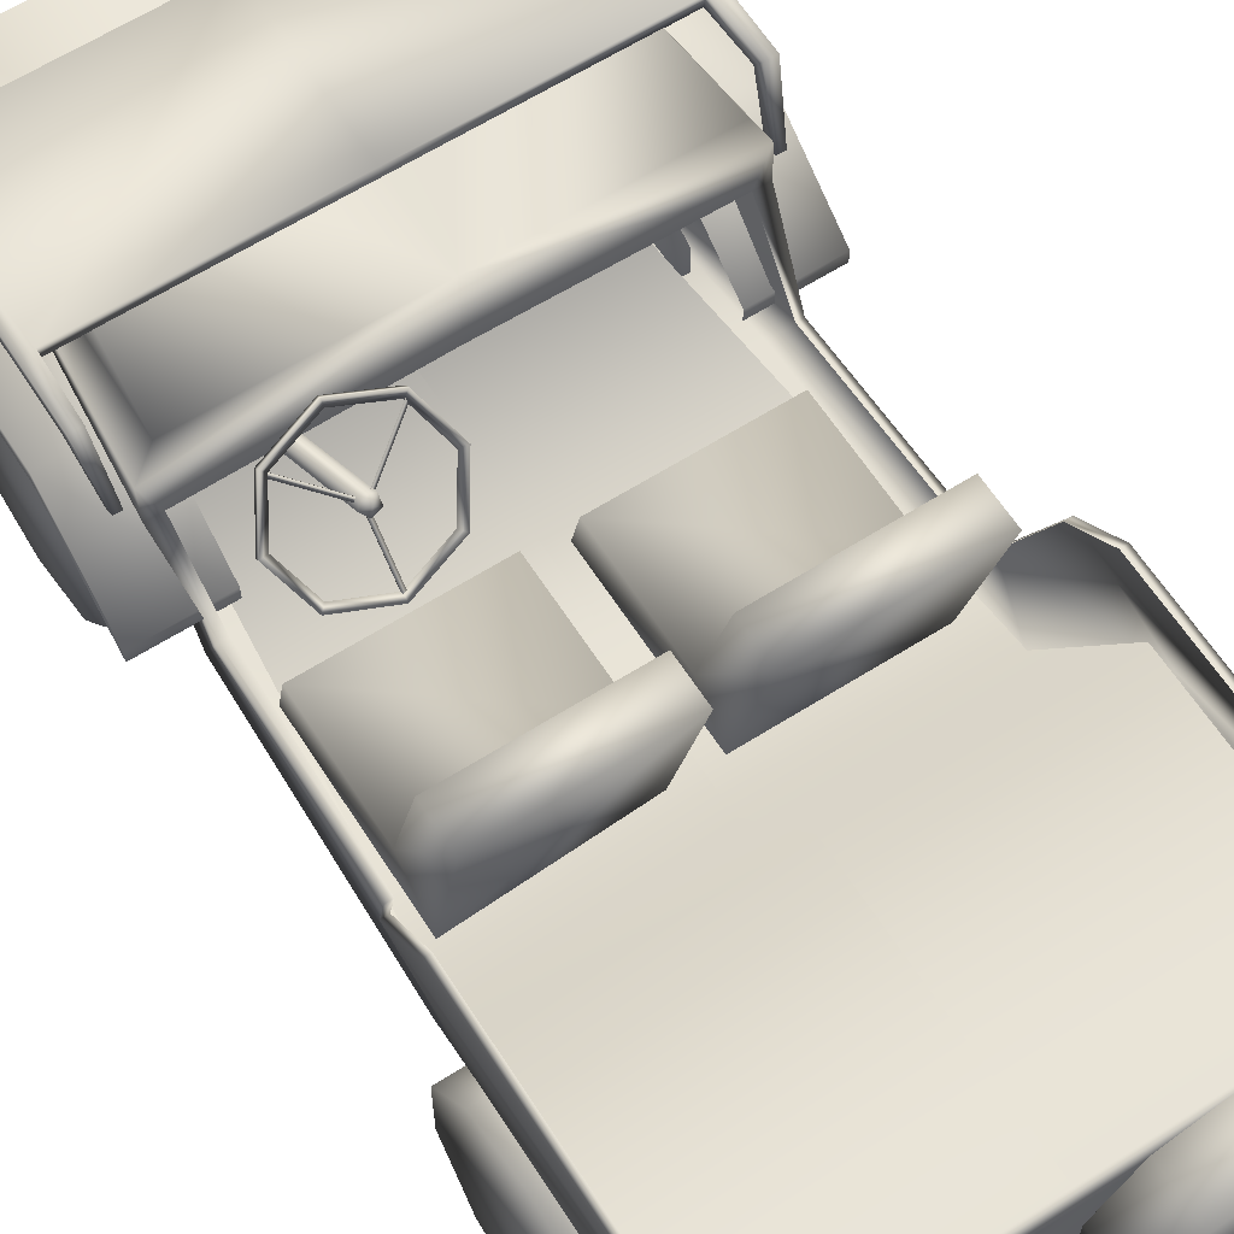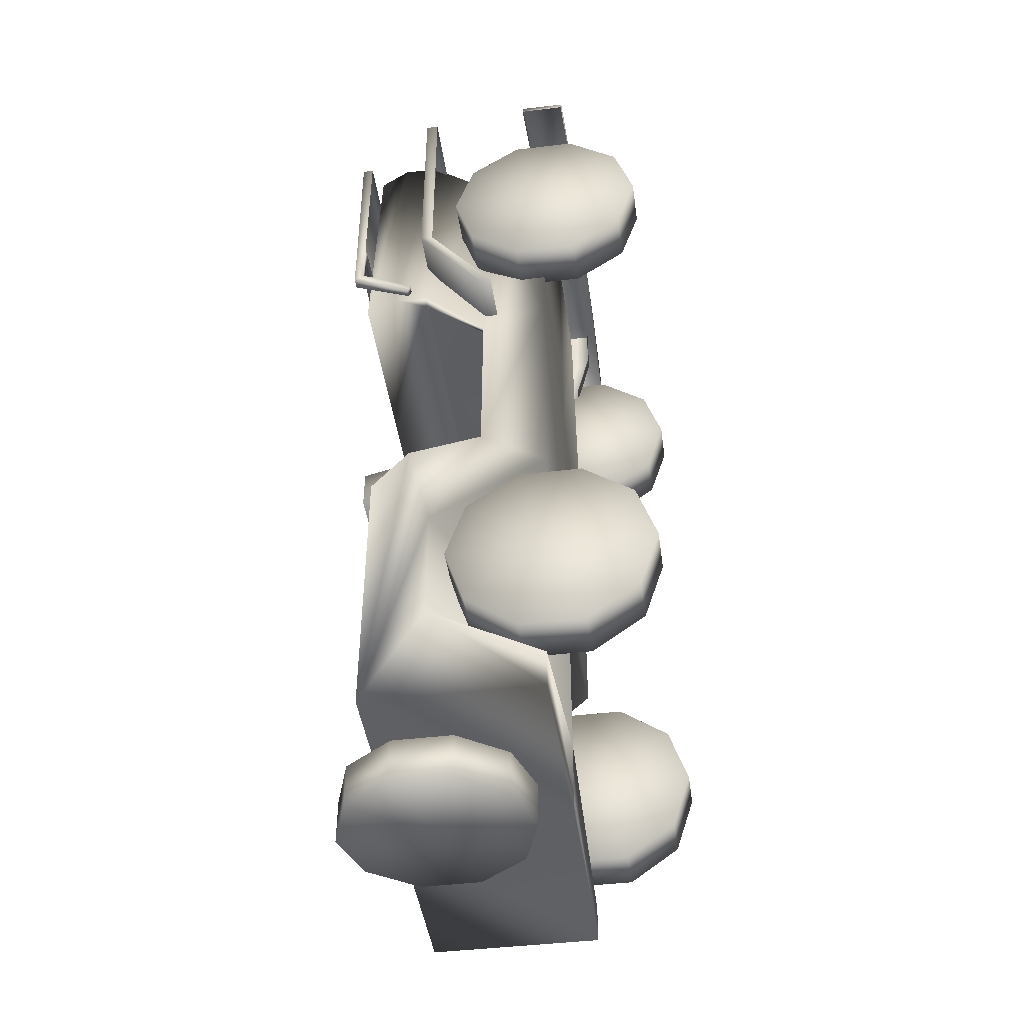
<metadata>
{"format":"obj","ext":"obj","renderer":"f3d","projection":"perspective","resolution":1024,"background":"white","views":[{"elev":62.6,"azim":147.3,"up":"+Y"},{"elev":-44.4,"azim":-82.0,"up":"+Z"}]}
</metadata>
<code>
o polySurface157
v 0.1009 1.162 0.9953
v 0.8437 1.072 0.9826
v 0.7843 0.8103 1.185
v 0.1009 0.8046 1.198
v 0.1009 0.6088 1.181
v 0.7949 0.6138 1.169
v 0.9385 0.5878 -0.3441
v 0.1009 0.5827 -0.2997
v 1.012 1.056 -0.6159
v 0.1009 1.051 -0.6032
v 1.012 1.056 -1.661
v 0.1009 1.051 -1.648
v 0.8124 1.167 0.9831
v 0.1009 1.162 0.9953
v 0.1009 0.8046 1.198
v -0.5826 0.8103 1.185
v -0.642 1.072 0.9826
v 0.1009 0.6088 1.181
v 0.1009 0.5827 -0.2997
v -0.7367 0.5878 -0.3124
v -0.5932 0.6138 1.169
v 0.1009 1.051 -0.6032
v -0.81 1.056 -0.6159
v 0.1009 1.051 -1.648
v -0.81 1.056 -1.661
v -0.6106 1.167 0.9831
v 0.2103 0.6143 0.5275
v 0.8706 0.6143 0.5275
v 0.8706 0.8006 0.4852
v 0.2103 0.8006 0.4852
v 0.8706 0.8006 -0.01919
v 0.2103 0.8006 -0.01919
v 0.2103 1.35 -0.1627
v 0.8706 1.35 -0.1627
v 0.8706 1.35 -0.3369
v 0.2103 1.35 -0.3369
v 0.8706 0.6143 -0.1934
v 0.2103 0.6143 -0.1617
v 0.1009 0.3568 2.351
v 0.7393 0.3568 2.351
v 0.7393 0.5601 2.351
v 0.1009 0.5601 2.351
v 1.115 0.3568 2.233
v 1.115 0.5601 2.233
v 0.7393 0.5601 2.273
v 0.1009 0.5601 2.273
v 1.15 0.5601 2.155
v 0.1009 0.3568 2.273
v 0.7393 0.3568 2.273
v 1.15 0.3568 2.155
v 0.1009 0.3568 2.351
v 0.1009 0.5601 2.351
v -0.5376 0.5601 2.351
v -0.5376 0.3568 2.351
v -0.9131 0.5601 2.233
v -0.9131 0.3568 2.233
v 0.1009 0.5601 2.273
v -0.5376 0.5601 2.273
v -0.9479 0.5601 2.155
v 0.1009 0.3568 2.273
v -0.5376 0.3568 2.273
v -0.9479 0.3568 2.155
v 0.7047 0.5125 2.273
v 0.7588 0.5125 2.273
v 0.7588 0.5125 2.008
v 0.7047 0.5125 2.008
v 0.7588 0.5798 1.742
v 0.7047 0.5798 1.742
v 0.7047 0.4677 1.742
v 0.7588 0.4677 1.742
v 0.7588 0.4004 2.008
v 0.7047 0.4004 2.008
v 0.7588 0.4004 2.273
v 0.7047 0.4004 2.273
v -0.4885 0.5125 2.273
v -0.4885 0.5125 2.008
v -0.5426 0.5125 2.008
v -0.5426 0.5125 2.273
v -0.4885 0.5798 1.742
v -0.5426 0.5798 1.742
v -0.4885 0.4677 1.742
v -0.4885 0.4004 2.008
v -0.5426 0.4004 2.008
v -0.5426 0.4677 1.742
v -0.4885 0.4004 2.273
v -0.5426 0.4004 2.273
v 0.8202 1.019 2.116
v 1.14 1.019 2.116
v 1.14 1.074 2.116
v 0.8202 1.074 2.116
v 1.14 1.074 1.158
v 0.8202 1.074 1.158
v 1.14 0.7768 0.7739
v 0.8202 0.7768 0.7739
v 1.14 0.722 0.7739
v 0.8202 0.722 0.7739
v 1.14 1.019 1.158
v -0.6243 1.019 2.116
v -0.6243 1.074 2.116
v -0.9438 1.074 2.116
v -0.9438 1.019 2.116
v -0.6243 1.074 1.158
v -0.9438 1.074 1.158
v -0.6243 0.7768 0.7739
v -0.9438 0.7768 0.7739
v -0.6243 0.722 0.7739
v -0.9438 0.722 0.7739
v -0.9438 1.019 1.158
v -0.62 0.6143 0.5275
v 0.04029 0.6143 0.5275
v 0.04029 0.8006 0.4852
v -0.62 0.8006 0.4852
v 0.04029 0.8006 -0.01919
v -0.62 0.8006 -0.01919
v -0.62 1.35 -0.1627
v 0.04029 1.35 -0.1627
v 0.04029 1.35 -0.3369
v -0.62 1.35 -0.3369
v 0.04029 0.6143 -0.1617
v -0.62 0.6143 -0.1617
v -0.4495 1.38 -1.9
v -0.5951 1.167 -1.9
v -0.5951 1.167 -1.697
v -0.4495 1.38 -1.697
v -0.5951 0.9047 -1.9
v -0.5951 0.9047 -1.697
v -0.4495 0.6923 -1.9
v -0.4495 0.6923 -1.697
v -0.2139 0.6112 -1.9
v -0.2139 0.6112 -1.697
v 0.02176 0.6923 -1.9
v 0.02176 0.6923 -1.697
v 0.1674 0.9047 -1.9
v 0.1674 0.9047 -1.697
v 0.1674 1.167 -1.9
v 0.1674 1.167 -1.697
v 0.02176 1.38 -1.9
v 0.02176 1.38 -1.697
v -0.2139 1.461 -1.9
v -0.2139 1.461 -1.697
v -0.2139 1.036 -1.901
v -0.2139 1.036 -1.697
v 0.1123 1.376 1.911
v 1.08 1.376 1.911
v 1.08 1.423 1.911
v 0.1123 1.426 1.911
v 0.1123 1.422 1.236
v 1.028 1.422 1.236
v 1.021 1.374 1.236
v 0.1123 1.372 1.236
v 1.019 1.157 0.9039
v 1.049 1.157 0.9039
v 1.049 1.142 0.9402
v 1.013 1.142 0.9402
v 1.08 1.421 1.235
v 1.08 1.378 1.232
v 1.033 1.42 0.9997
v 1.027 1.379 1.028
v 1.08 1.42 0.9997
v 1.08 1.379 1.028
v 0.1123 1.376 1.911
v 0.1123 1.426 1.911
v -0.8551 1.423 1.911
v -0.8551 1.376 1.911
v 0.1123 1.422 1.236
v 0.1123 1.372 1.236
v -0.7963 1.374 1.236
v -0.8031 1.422 1.236
v -0.794 1.157 0.9039
v -0.7881 1.142 0.9402
v -0.824 1.142 0.9402
v -0.824 1.157 0.9039
v -0.8551 1.421 1.235
v -0.8551 1.378 1.232
v -0.8021 1.379 1.028
v -0.8079 1.42 0.9997
v -0.8551 1.42 0.9997
v -0.8551 1.379 1.028
v 0.1014 0.4923 2.131
v 0.6959 0.4923 2.131
v 0.6959 0.8096 2.131
v 0.1014 0.8096 2.131
v 0.8668 1.077 2.131
v 0.1014 1.376 2.131
v 0.8006 1.376 2.131
v 0.9136 1.376 0.9076
v 0.1014 1.376 0.9076
v 0.1014 1.263 -1.681
v 1.043 1.263 -1.681
v 1.043 0.4923 -1.681
v 0.1014 0.4923 -1.681
v 1.043 0.4923 -1.507
v 0.1014 0.4923 -1.535
v 0.1014 0.4921 -0.7128
v 1.043 0.9981 -0.6915
v 0.9581 0.4923 -0.3122
v 0.1014 0.4923 -0.2198
v 0.9277 0.4923 0.8033
v 0.1014 0.4923 0.8344
v 1.043 0.9981 -1.231
v 0.9586 0.788 -0.1209
v 1.043 1.101 -0.2712
v 1.043 1.263 -0.4622
v 0.9385 0.788 0.6669
v 0.9827 1.072 0.8949
v 0.8684 1.232 2.131
v 0.9838 1.228 0.9005
v 0.9227 1.072 0.8954
v 0.1014 1.067 0.9076
v 0.9304 0.788 -0.1209
v 0.9103 0.788 0.6669
v 1.015 1.101 -0.2712
v 1.015 1.263 -1.64
v 1.015 1.263 -0.4622
v 0.1014 1.263 -1.64
v 0.1014 0.4921 -1.261
v 0.1014 0.4923 2.131
v 0.1014 0.8096 2.131
v -0.493 0.8096 2.131
v -0.493 0.4923 2.131
v -0.6639 1.077 2.131
v 0.1014 1.376 2.131
v 0.1014 1.376 0.9076
v -0.7107 1.376 0.9076
v -0.5977 1.376 2.131
v 0.1014 1.263 -1.681
v 0.1014 0.4923 -1.681
v -0.84 0.4923 -1.681
v -0.84 1.263 -1.681
v 0.1014 0.4923 -1.535
v -0.84 0.4923 -1.507
v 0.1014 0.4921 -0.7128
v 0.1014 0.4923 -0.2198
v -0.7552 0.4923 -0.3122
v -0.84 0.9981 -0.6915
v 0.1014 0.4923 0.8344
v -0.7248 0.4923 0.8033
v -0.84 0.9981 -1.231
v -0.7558 0.788 -0.1209
v -0.84 1.101 -0.2712
v -0.84 1.263 -0.4622
v -0.7798 1.072 0.8949
v -0.7357 0.788 0.6669
v -0.6655 1.232 2.131
v -0.7809 1.228 0.9005
v 0.1014 1.067 0.9076
v -0.7199 1.072 0.8954
v -0.7074 0.788 0.6669
v -0.7275 0.788 -0.1209
v -0.8118 1.101 -0.2712
v -0.8118 1.263 -0.4622
v -0.8123 1.263 -1.64
v 0.1014 1.263 -1.64
v 0.1014 0.4921 -1.261
v 1.071 0.834 1.249
v 1.071 0.6061 1.084
v 0.8598 0.6061 1.084
v 0.8598 0.834 1.249
v 1.071 0.3245 1.084
v 0.8598 0.3245 1.084
v 1.071 0.0967 1.249
v 0.8598 0.0967 1.249
v 1.071 0.009676 1.517
v 0.8598 0.009676 1.517
v 1.071 0.0967 1.785
v 0.8598 0.0967 1.785
v 1.071 0.3245 1.951
v 0.8598 0.3245 1.951
v 1.071 0.6061 1.951
v 0.8598 0.6061 1.951
v 1.071 0.834 1.785
v 0.8598 0.834 1.785
v 1.071 0.921 1.517
v 0.8598 0.921 1.517
v 1.086 0.4653 1.517
v 0.8598 0.4653 1.517
v -0.8545 0.834 1.249
v -0.6438 0.834 1.249
v -0.6438 0.6061 1.084
v -0.8545 0.6061 1.084
v -0.6438 0.3245 1.084
v -0.8545 0.3245 1.084
v -0.6438 0.0967 1.249
v -0.8545 0.0967 1.249
v -0.6438 0.009676 1.517
v -0.8545 0.009676 1.517
v -0.6438 0.0967 1.785
v -0.8545 0.0967 1.785
v -0.6438 0.3245 1.951
v -0.8545 0.3245 1.951
v -0.6438 0.6061 1.951
v -0.8545 0.6061 1.951
v -0.6438 0.834 1.785
v -0.8545 0.834 1.785
v -0.6438 0.921 1.517
v -0.8545 0.921 1.517
v -0.8696 0.4653 1.517
v -0.6438 0.4653 1.517
v 1.071 0.834 -1.197
v 1.071 0.6061 -1.362
v 0.8598 0.6061 -1.362
v 0.8598 0.834 -1.197
v 1.071 0.3245 -1.362
v 0.8598 0.3245 -1.362
v 1.071 0.0967 -1.197
v 0.8598 0.0967 -1.197
v 1.071 0.009676 -0.9289
v 0.8598 0.009676 -0.9289
v 1.071 0.0967 -0.661
v 0.8598 0.0967 -0.661
v 1.071 0.3245 -0.4955
v 0.8598 0.3245 -0.4955
v 1.071 0.6061 -0.4955
v 0.8598 0.6061 -0.4955
v 1.071 0.834 -0.661
v 0.8598 0.834 -0.661
v 1.071 0.921 -0.9289
v 0.8598 0.921 -0.9289
v 1.086 0.4653 -0.9289
v 0.8598 0.4653 -0.9289
v 1.071 0.834 -1.196
v 1.071 0.6061 -1.362
v 0.8598 0.6061 -1.362
v 0.8598 0.834 -1.196
v 1.071 0.3245 -1.362
v 0.8598 0.3245 -1.362
v 1.071 0.0967 -1.196
v 0.8598 0.0967 -1.196
v 1.071 0.009676 -0.9286
v 0.8598 0.009676 -0.9286
v 1.071 0.0967 -0.6608
v 0.8598 0.0967 -0.6608
v 1.071 0.3245 -0.4953
v 0.8598 0.3245 -0.4953
v 1.071 0.6061 -0.4953
v 0.8598 0.6061 -0.4953
v 1.071 0.834 -0.6608
v 0.8598 0.834 -0.6608
v 1.071 0.921 -0.9286
v 0.8598 0.921 -0.9286
v 1.086 0.4653 -0.9286
v 0.8598 0.4653 -0.9286
v -0.8545 0.834 -1.196
v -0.6438 0.834 -1.196
v -0.6438 0.6061 -1.362
v -0.8545 0.6061 -1.362
v -0.6438 0.3245 -1.362
v -0.8545 0.3245 -1.362
v -0.6438 0.0967 -1.196
v -0.8545 0.0967 -1.196
v -0.6438 0.009676 -0.9286
v -0.8545 0.009676 -0.9286
v -0.6438 0.0967 -0.6608
v -0.8545 0.0967 -0.6608
v -0.6438 0.3245 -0.4953
v -0.8545 0.3245 -0.4953
v -0.6438 0.6061 -0.4953
v -0.8545 0.6061 -0.4953
v -0.6438 0.834 -0.6608
v -0.8545 0.834 -0.6608
v -0.6438 0.921 -0.9286
v -0.8545 0.921 -0.9286
v -0.8696 0.4653 -0.9286
v -0.6438 0.4653 -0.9286
v 0.5798 0.6441 1.356
v 0.5421 0.6539 1.364
v 0.5421 1.293 0.5189
v 0.5798 1.283 0.5115
v 0.5421 0.6854 1.387
v 0.5421 1.324 0.5427
v 0.5798 0.6952 1.395
v 0.5798 1.334 0.5501
v 0.6031 0.6697 1.375
v 0.6031 1.308 0.5308
v 0.5694 1.318 0.5176
v 0.3701 1.428 0.6694
v 0.3695 1.431 0.6641
v 0.5548 1.285 0.5519
v 0.5555 1.282 0.5572
v 0.381 1.439 0.6672
v 0.5663 1.293 0.555
v 0.7588 1.433 0.6759
v 0.7589 1.437 0.671
v 0.5707 1.297 0.5556
v 0.5706 1.293 0.5605
v 0.7666 1.427 0.6638
v 0.5784 1.288 0.5484
v 0.575 1.07 0.396
v 0.575 1.074 0.391
v 0.5801 1.282 0.5486
v 0.5801 1.278 0.5536
v 0.5612 1.076 0.3928
v 0.5664 1.285 0.5504
v 0.3946 1.149 0.4506
v 0.5718 1.09 0.4063
v 0.5718 1.072 0.3797
v 0.3731 1.138 0.4294
v 0.3213 1.29 0.5574
v 0.2908 1.296 0.5492
v 0.3946 1.431 0.6642
v 0.3731 1.455 0.6691
v 0.5718 1.49 0.7085
v 0.5718 1.52 0.7187
v 0.5718 1.06 0.396
v 0.3731 1.125 0.4457
v 0.2908 1.284 0.5655
v 0.3731 1.442 0.6854
v 0.5718 1.508 0.735
v 0.7489 1.149 0.4506
v 0.7704 1.138 0.4294
v 0.8222 1.29 0.5574
v 0.8527 1.296 0.5492
v 0.7489 1.431 0.6642
v 0.7704 1.455 0.6691
v 0.7704 1.125 0.4457
v 0.8527 1.284 0.5655
v 0.7704 1.442 0.6854
f 1 3 4
f 6 8 5
f 7 10 8
f 9 12 10
f 3 5 4
f 1 13 2
f 14 16 17
f 19 21 18
f 22 20 19
f 24 23 22
f 18 16 15
f 14 17 26
f 28 30 27
f 29 32 30
f 34 36 33
f 28 31 29
f 27 32 38
f 31 33 32
f 31 35 34
f 37 36 35
f 32 36 38
f 40 42 39
f 43 41 40
f 41 46 42
f 44 45 41
f 49 39 48
f 49 43 40
f 50 44 43
f 52 54 51
f 53 56 54
f 57 53 52
f 58 55 53
f 60 54 61
f 61 56 62
f 55 62 56
f 64 66 63
f 65 68 66
f 70 72 69
f 71 74 72
f 70 65 71
f 71 64 73
f 76 78 75
f 79 77 76
f 82 84 81
f 85 83 82
f 77 84 83
f 78 83 86
f 88 90 87
f 89 92 90
f 91 94 92
f 93 96 94
f 97 93 91
f 97 89 88
f 99 101 98
f 102 100 99
f 104 103 102
f 106 105 104
f 108 105 107
f 100 108 101
f 110 112 109
f 111 114 112
f 116 118 115
f 110 113 111
f 109 114 120
f 113 115 114
f 113 117 116
f 120 117 119
f 114 118 120
f 122 124 121
f 125 123 122
f 127 126 125
f 129 128 127
f 131 130 129
f 133 132 131
f 135 134 133
f 137 136 135
f 139 138 137
f 121 140 139
f 122 121 141
f 125 122 141
f 127 125 141
f 129 127 141
f 131 129 141
f 133 131 141
f 135 133 141
f 137 135 141
f 139 137 141
f 121 139 141
f 124 123 142
f 123 126 142
f 126 128 142
f 128 130 142
f 130 132 142
f 132 134 142
f 134 136 142
f 136 138 142
f 138 140 142
f 140 124 142
f 143 145 146
f 147 149 150
f 151 153 154
f 145 155 148
f 144 155 145
f 148 158 149
f 157 152 151
f 160 152 159
f 158 153 160
f 158 151 154
f 156 158 160
f 155 160 159
f 155 157 148
f 148 146 145
f 161 163 164
f 165 167 168
f 169 171 172
f 163 168 173
f 173 164 163
f 175 168 167
f 176 172 177
f 172 178 177
f 171 175 178
f 175 169 176
f 174 175 167
f 173 178 174
f 176 173 168
f 162 168 163
f 180 182 179
f 182 181 183
f 185 187 184
f 188 190 191
f 190 193 191
f 194 196 197
f 197 198 199
f 190 200 192
f 201 195 202
f 202 189 203
f 181 205 183
f 184 206 185
f 206 186 185
f 187 186 207
f 183 184 182
f 183 207 206
f 187 208 209
f 204 210 211
f 201 212 210
f 203 213 214
f 204 208 205
f 203 212 202
f 188 213 189
f 200 194 216
f 192 216 193
f 195 189 202
f 208 207 205
f 201 198 196
f 198 181 180
f 199 180 179
f 218 220 217
f 218 221 219
f 223 225 222
f 227 229 226
f 230 228 227
f 232 234 235
f 233 237 234
f 238 228 231
f 239 235 234
f 240 241 229
f 219 242 243
f 222 225 244
f 244 224 245
f 223 245 224
f 222 221 218
f 221 245 242
f 223 247 245
f 243 249 239
f 239 250 240
f 241 252 229
f 247 243 242
f 250 241 240
f 252 226 229
f 232 238 254
f 254 231 230
f 229 235 240
f 247 242 245
f 239 237 243
f 237 219 243
f 236 220 237
f 256 258 255
f 259 257 256
f 261 260 259
f 263 262 261
f 265 264 263
f 267 266 265
f 269 268 267
f 271 270 269
f 273 272 271
f 255 274 273
f 256 255 275
f 259 256 275
f 261 259 275
f 263 261 275
f 265 263 275
f 267 265 275
f 269 267 275
f 271 269 275
f 273 271 275
f 255 273 275
f 258 257 276
f 257 260 276
f 260 262 276
f 262 264 276
f 264 266 276
f 266 268 276
f 268 270 276
f 270 272 276
f 272 274 276
f 274 258 276
f 278 280 277
f 279 282 280
f 281 284 282
f 283 286 284
f 285 288 286
f 287 290 288
f 289 292 290
f 291 294 292
f 293 296 294
f 295 277 296
f 280 297 277
f 282 297 280
f 284 297 282
f 286 297 284
f 288 297 286
f 290 297 288
f 292 297 290
f 294 297 292
f 296 297 294
f 277 297 296
f 278 298 279
f 279 298 281
f 281 298 283
f 283 298 285
f 285 298 287
f 287 298 289
f 289 298 291
f 291 298 293
f 293 298 295
f 295 298 278
f 300 302 299
f 303 301 300
f 305 304 303
f 307 306 305
f 309 308 307
f 311 310 309
f 313 312 311
f 315 314 313
f 317 316 315
f 299 318 317
f 300 299 319
f 303 300 319
f 305 303 319
f 307 305 319
f 309 307 319
f 311 309 319
f 313 311 319
f 315 313 319
f 317 315 319
f 299 317 319
f 302 301 320
f 301 304 320
f 304 306 320
f 306 308 320
f 308 310 320
f 310 312 320
f 312 314 320
f 314 316 320
f 316 318 320
f 318 302 320
f 322 324 321
f 325 323 322
f 327 326 325
f 329 328 327
f 331 330 329
f 333 332 331
f 335 334 333
f 337 336 335
f 339 338 337
f 321 340 339
f 322 321 341
f 325 322 341
f 327 325 341
f 329 327 341
f 331 329 341
f 333 331 341
f 335 333 341
f 337 335 341
f 339 337 341
f 321 339 341
f 324 323 342
f 323 326 342
f 326 328 342
f 328 330 342
f 330 332 342
f 332 334 342
f 334 336 342
f 336 338 342
f 338 340 342
f 340 324 342
f 344 346 343
f 345 348 346
f 347 350 348
f 349 352 350
f 351 354 352
f 353 356 354
f 355 358 356
f 357 360 358
f 359 362 360
f 361 343 362
f 346 363 343
f 348 363 346
f 350 363 348
f 352 363 350
f 354 363 352
f 356 363 354
f 358 363 356
f 360 363 358
f 362 363 360
f 343 363 362
f 344 364 345
f 345 364 347
f 347 364 349
f 349 364 351
f 351 364 353
f 353 364 355
f 355 364 357
f 357 364 359
f 359 364 361
f 361 364 344
f 366 368 365
f 369 367 366
f 369 372 370
f 371 374 372
f 365 374 373
f 368 367 375
f 367 370 375
f 370 372 375
f 372 374 375
f 374 368 375
f 377 379 376
f 380 378 377
f 380 379 381
f 382 384 385
f 386 384 383
f 386 385 387
f 388 390 391
f 392 390 389
f 392 391 393
f 394 396 397
f 398 397 399
f 400 399 401
f 402 401 403
f 396 405 397
f 399 405 406
f 401 406 407
f 403 407 408
f 404 394 405
f 405 398 406
f 406 400 407
f 407 402 408
f 409 396 395
f 411 410 409
f 413 412 411
f 402 414 413
f 415 396 410
f 412 415 410
f 417 412 414
f 408 414 403
f 409 404 415
f 411 415 416
f 413 416 417
f 402 417 408
f 1 2 3
f 6 7 8
f 7 9 10
f 9 11 12
f 3 6 5
f 14 15 16
f 19 20 21
f 22 23 20
f 24 25 23
f 18 21 16
f 28 29 30
f 29 31 32
f 34 35 36
f 28 37 31
f 27 30 32
f 31 34 33
f 31 37 35
f 37 38 36
f 32 33 36
f 40 41 42
f 43 44 41
f 41 45 46
f 44 47 45
f 49 40 39
f 49 50 43
f 50 47 44
f 52 53 54
f 53 55 56
f 57 58 53
f 58 59 55
f 60 51 54
f 61 54 56
f 55 59 62
f 64 65 66
f 65 67 68
f 70 71 72
f 71 73 74
f 70 67 65
f 71 65 64
f 76 77 78
f 79 80 77
f 82 83 84
f 85 86 83
f 77 80 84
f 78 77 83
f 88 89 90
f 89 91 92
f 91 93 94
f 93 95 96
f 97 95 93
f 97 91 89
f 99 100 101
f 102 103 100
f 104 105 103
f 106 107 105
f 108 103 105
f 100 103 108
f 110 111 112
f 111 113 114
f 116 117 118
f 110 119 113
f 109 112 114
f 113 116 115
f 113 119 117
f 120 118 117
f 114 115 118
f 122 123 124
f 125 126 123
f 127 128 126
f 129 130 128
f 131 132 130
f 133 134 132
f 135 136 134
f 137 138 136
f 139 140 138
f 121 124 140
f 143 144 145
f 147 148 149
f 151 152 153
f 144 156 155
f 148 157 158
f 157 159 152
f 160 153 152
f 158 154 153
f 158 157 151
f 156 149 158
f 155 156 160
f 155 159 157
f 148 147 146
f 161 162 163
f 165 166 167
f 169 170 171
f 173 174 164
f 175 176 168
f 176 169 172
f 172 171 178
f 171 170 175
f 175 170 169
f 174 178 175
f 173 177 178
f 176 177 173
f 162 165 168
f 180 181 182
f 185 186 187
f 188 189 190
f 190 192 193
f 194 195 196
f 197 196 198
f 190 189 200
f 201 196 195
f 181 204 205
f 206 207 186
f 183 206 184
f 183 205 207
f 187 207 208
f 204 201 210
f 201 202 212
f 203 189 213
f 204 211 208
f 203 214 212
f 188 215 213
f 200 195 194
f 192 200 216
f 195 200 189
f 201 204 198
f 198 204 181
f 199 198 180
f 218 219 220
f 223 224 225
f 227 228 229
f 230 231 228
f 232 233 234
f 233 236 237
f 238 229 228
f 239 240 235
f 219 221 242
f 244 225 224
f 222 244 221
f 221 244 245
f 223 246 247
f 243 248 249
f 239 249 250
f 241 251 252
f 247 248 243
f 250 251 241
f 252 253 226
f 232 235 238
f 254 238 231
f 229 238 235
f 239 234 237
f 237 220 219
f 236 217 220
f 256 257 258
f 259 260 257
f 261 262 260
f 263 264 262
f 265 266 264
f 267 268 266
f 269 270 268
f 271 272 270
f 273 274 272
f 255 258 274
f 278 279 280
f 279 281 282
f 281 283 284
f 283 285 286
f 285 287 288
f 287 289 290
f 289 291 292
f 291 293 294
f 293 295 296
f 295 278 277
f 300 301 302
f 303 304 301
f 305 306 304
f 307 308 306
f 309 310 308
f 311 312 310
f 313 314 312
f 315 316 314
f 317 318 316
f 299 302 318
f 322 323 324
f 325 326 323
f 327 328 326
f 329 330 328
f 331 332 330
f 333 334 332
f 335 336 334
f 337 338 336
f 339 340 338
f 321 324 340
f 344 345 346
f 345 347 348
f 347 349 350
f 349 351 352
f 351 353 354
f 353 355 356
f 355 357 358
f 357 359 360
f 359 361 362
f 361 344 343
f 366 367 368
f 369 370 367
f 369 371 372
f 371 373 374
f 365 368 374
f 377 378 379
f 380 381 378
f 380 376 379
f 382 383 384
f 386 387 384
f 386 382 385
f 388 389 390
f 392 393 390
f 392 388 391
f 394 395 396
f 398 394 397
f 400 398 399
f 402 400 401
f 396 404 405
f 399 397 405
f 401 399 406
f 403 401 407
f 404 395 394
f 405 394 398
f 406 398 400
f 407 400 402
f 409 410 396
f 411 412 410
f 413 414 412
f 402 403 414
f 415 404 396
f 412 416 415
f 417 416 412
f 408 417 414
f 409 395 404
f 411 409 415
f 413 411 416
f 402 413 417

</code>
